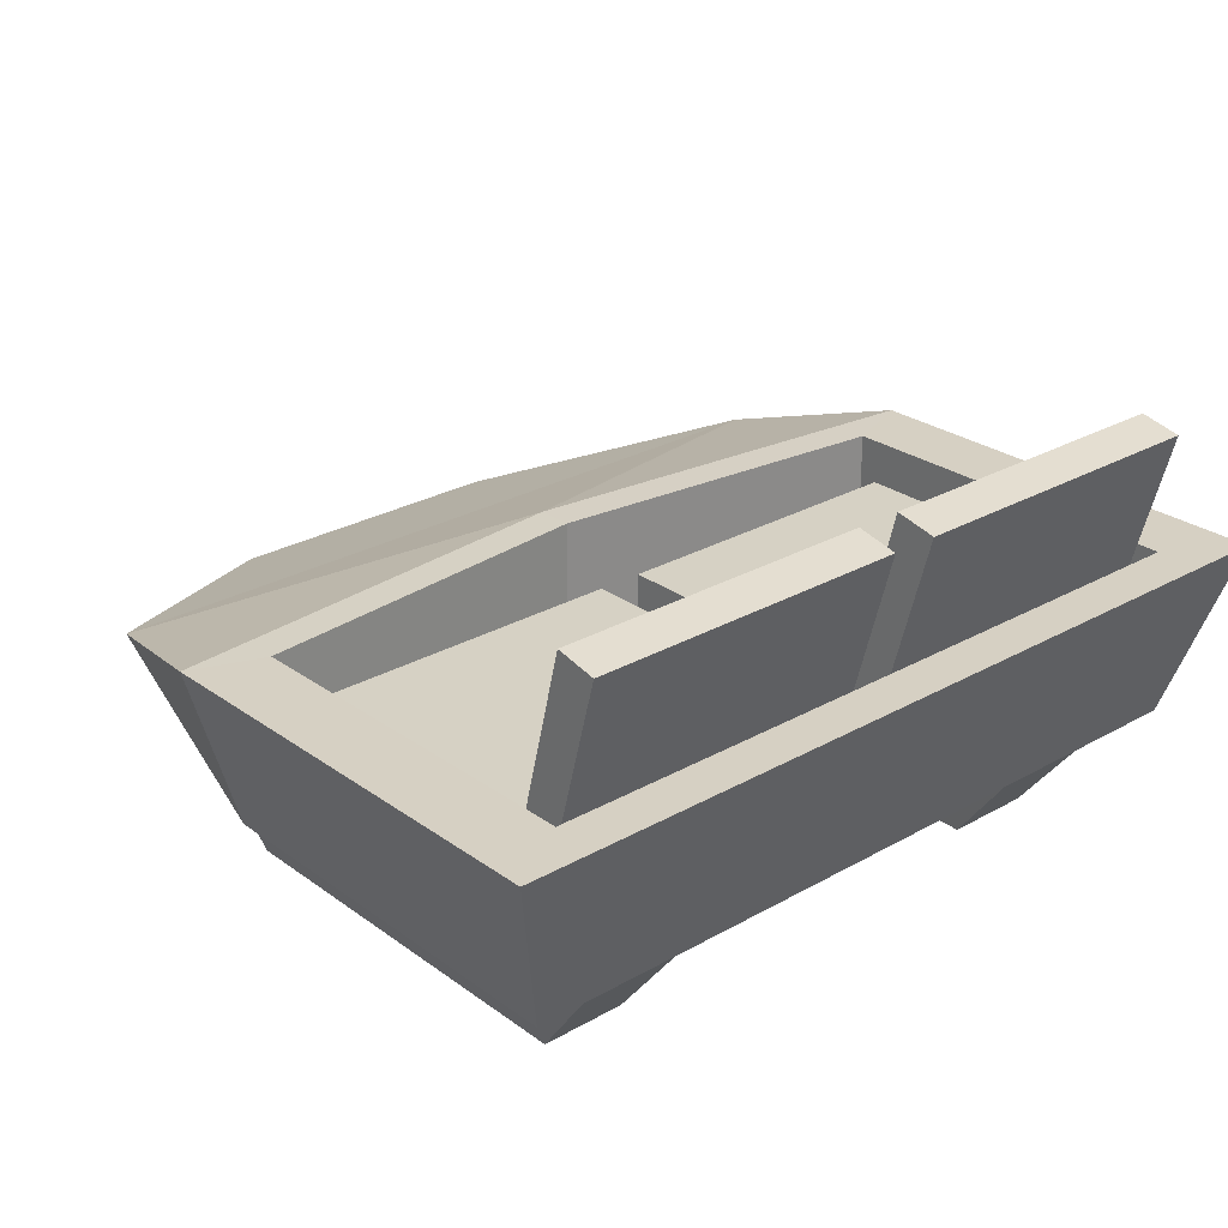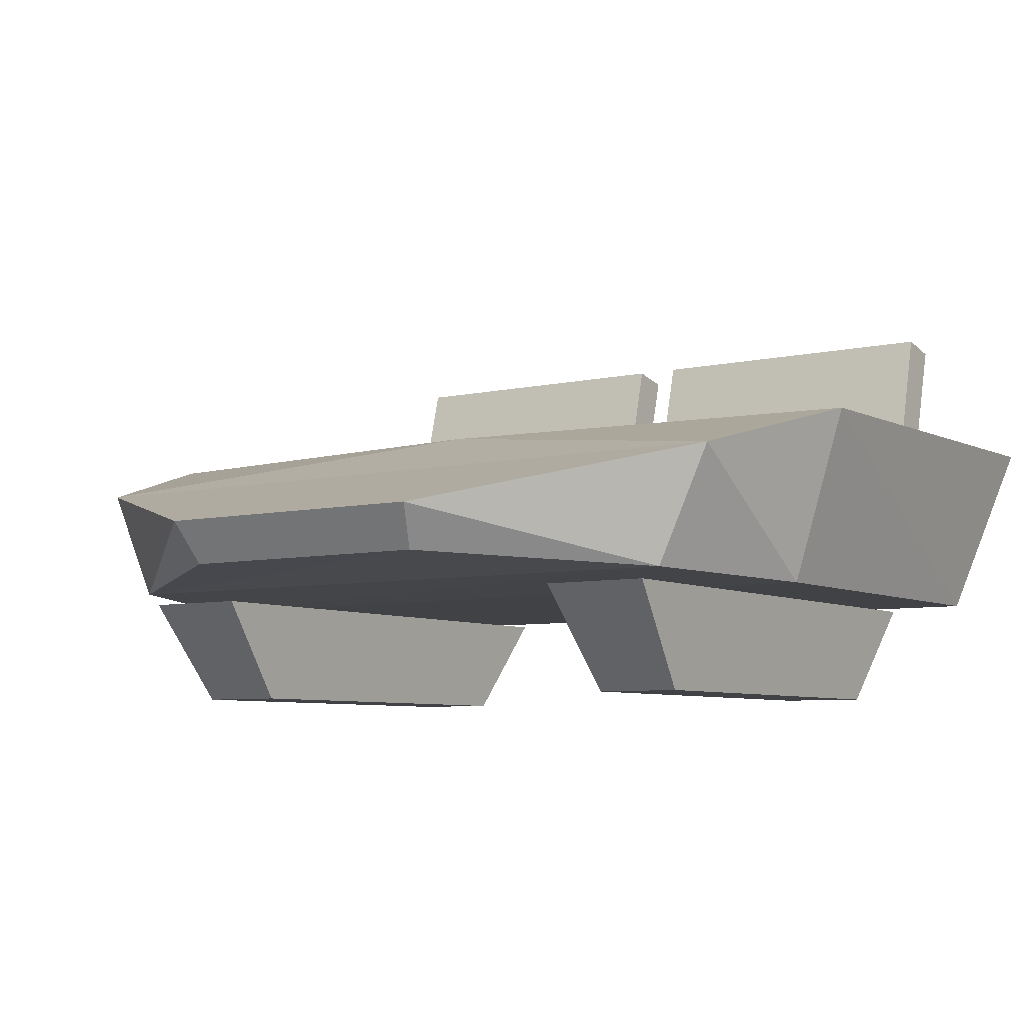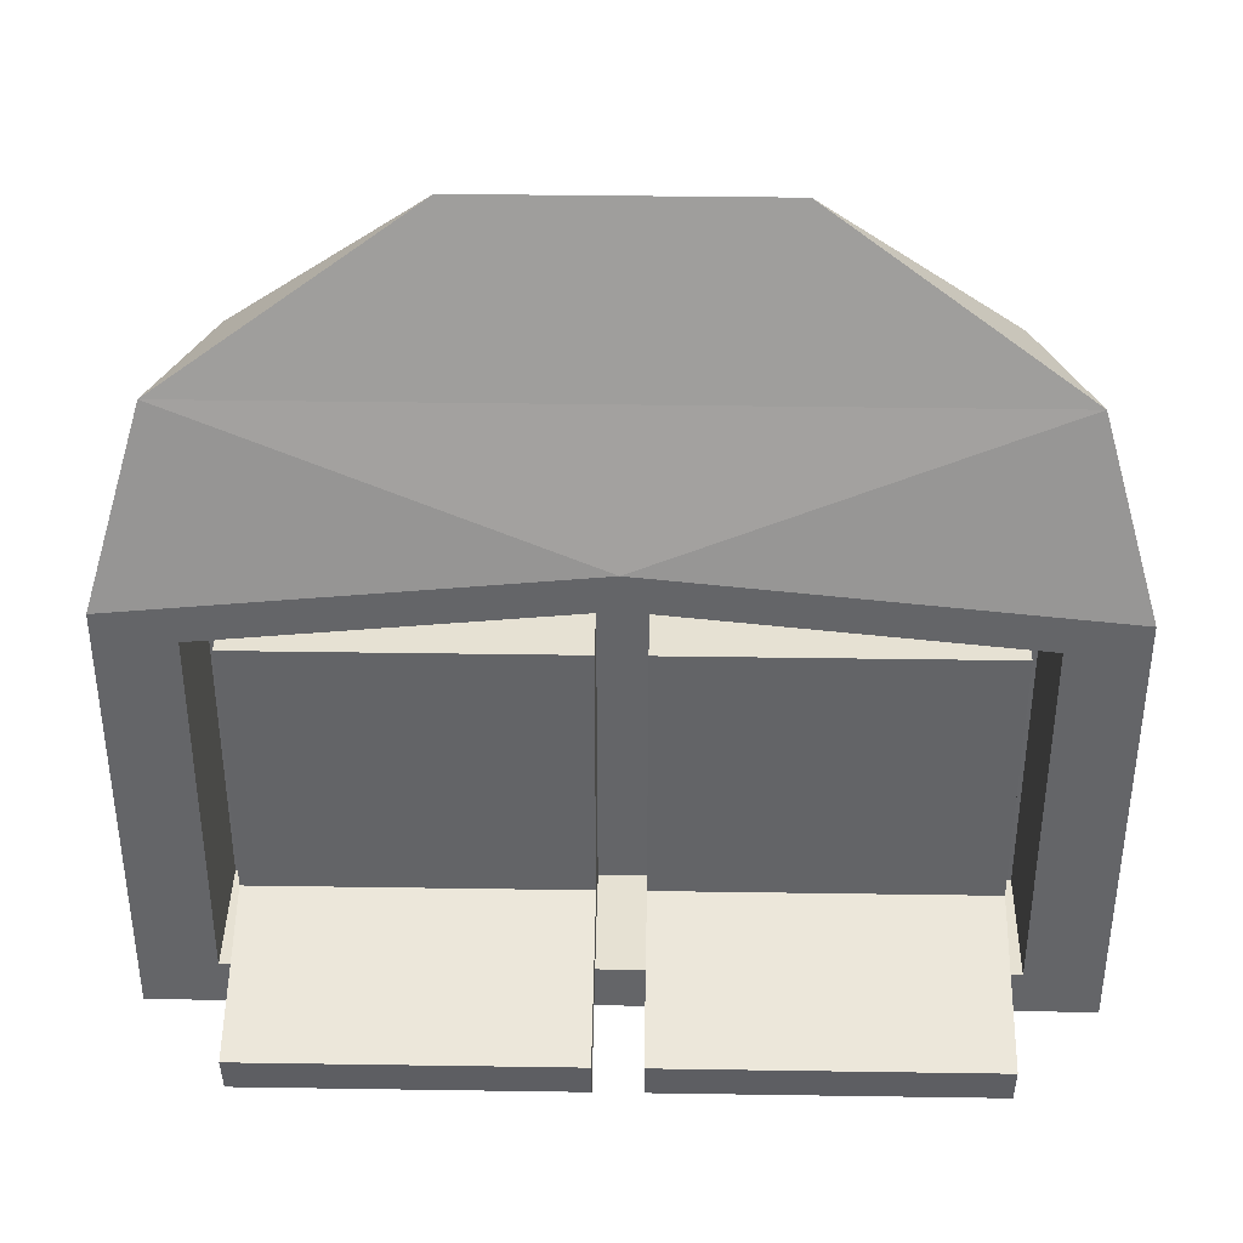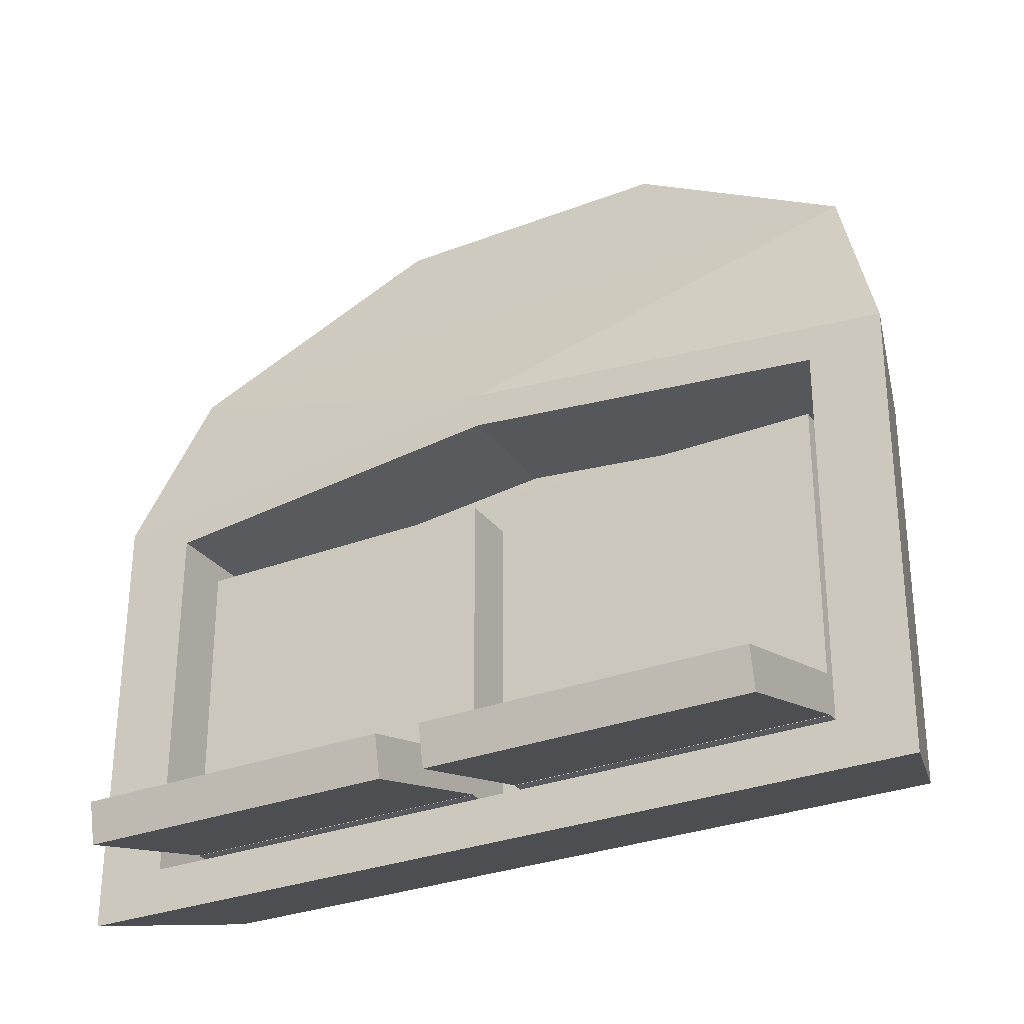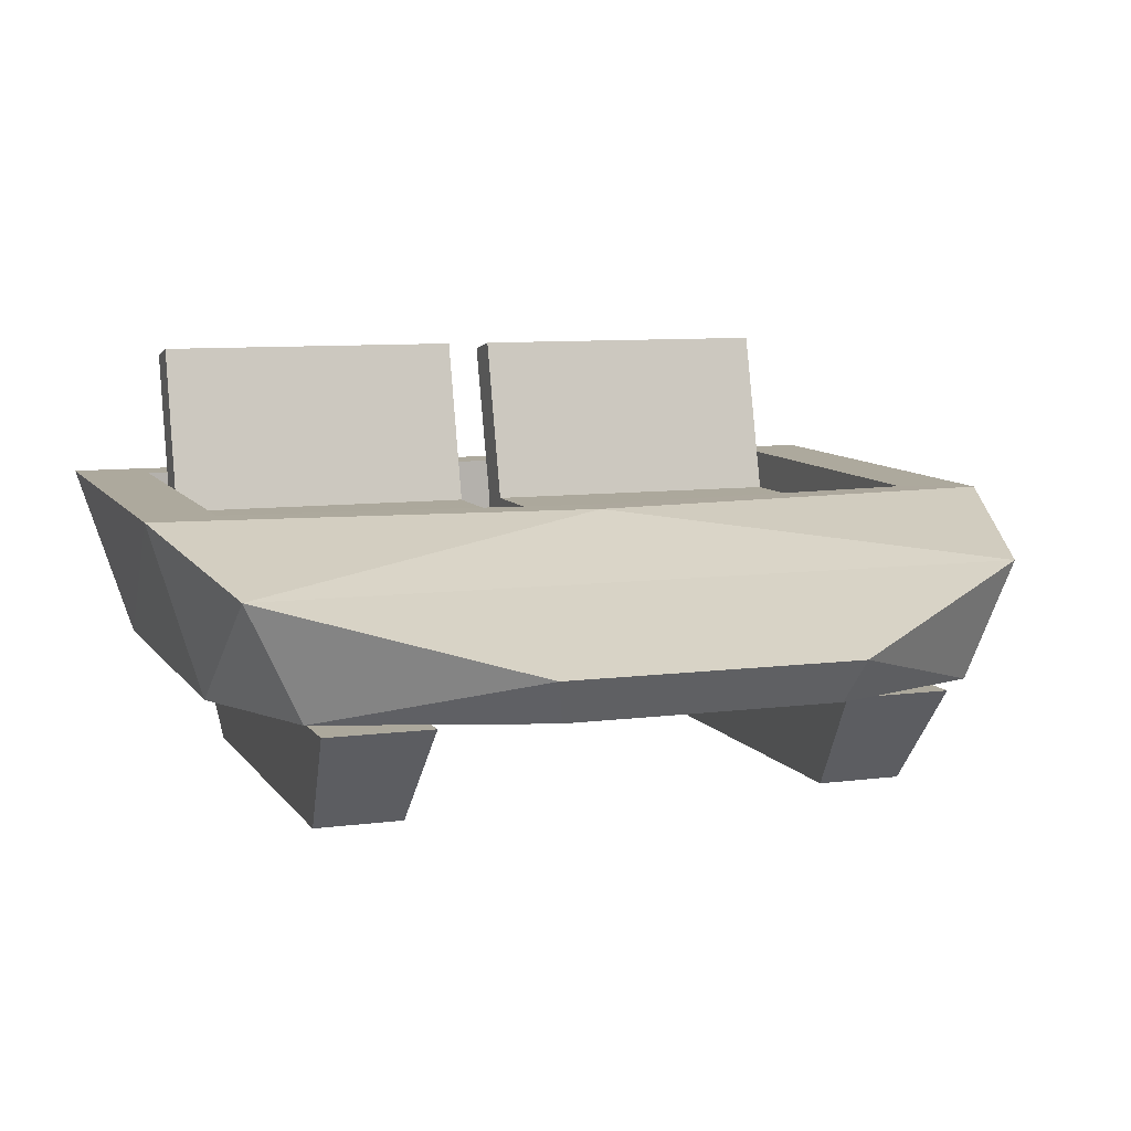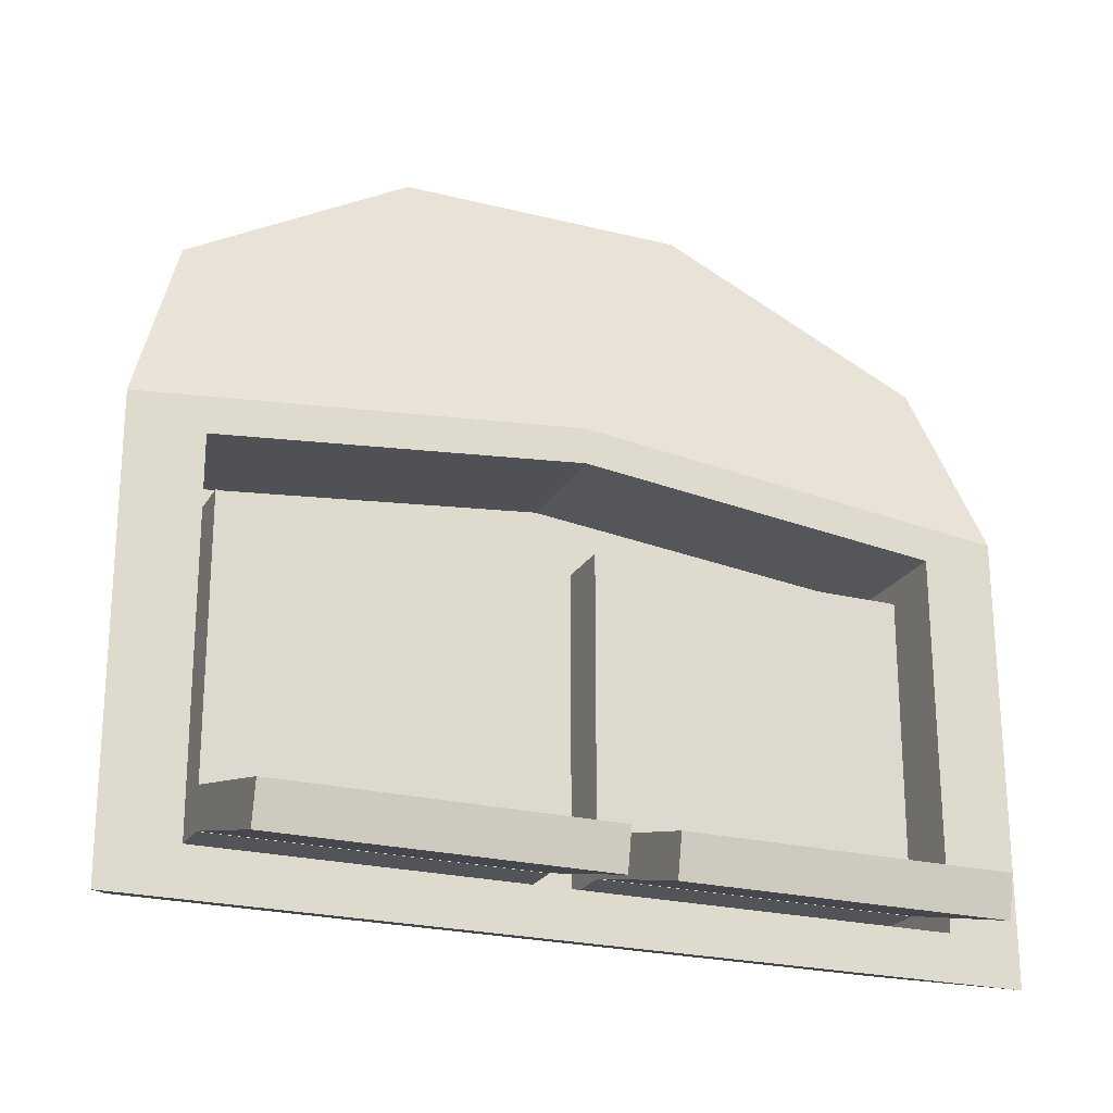
<metadata>
{"format":"obj","ext":"obj","renderer":"f3d","projection":"perspective","resolution":1024,"background":"white","views":[{"elev":26.8,"azim":138.5,"up":"+Y"},{"elev":-6.6,"azim":34.5,"up":"+Y"},{"elev":38.7,"azim":-178.9,"up":"+Z"},{"elev":-29.6,"azim":-150.4,"up":"+Z"},{"elev":8.5,"azim":-19.7,"up":"+Y"},{"elev":-23.1,"azim":156.8,"up":"+Z"}]}
</metadata>
<code>
o Cube2
v -0.6764 -0.1525 -0.1996
v -0.6764 -0.1525 1.075
v -0.9514 -0.1525 1.075
v -0.9514 -0.1525 -0.1996
v -0.9823 0.1696 -0.4468
v -0.6454 0.1696 -0.4468
v -0.6454 0.1696 1.322
v -0.9823 0.1696 1.322
v 0.9726 0.1696 -0.4468
v 0.9726 0.1696 1.322
v 0.9378 -0.1525 1.075
v 0.9378 -0.1525 -0.1996
v 0.6705 -0.1525 -0.1996
v 0.6705 -0.1525 1.075
v 0.6357 0.1696 1.322
v -1.361 0.7195 0.7649
v -1.361 0.7281 -0.6339
v -1.199 0.1844 -0.4876
v 1.362 0.7281 -0.6339
v 1.2 0.1844 -0.4876
v 1.362 0.7195 0.7649
v -1.199 0.1844 0.7695
v 0.000333 0.7195 0.908
v 1.134 0.7201 0.6761
v -1.195 0.5603 1.32
v -1.03 0.2081 1.32
v 0.455 0.3852 1.807
v -0.4543 0.3852 1.807
v -0.4177 0.2525 1.728
v 1.196 0.5603 1.32
v 1.03 0.2025 1.32
v 1.2 0.1844 0.7695
v 0.4184 0.2525 1.728
v 0.000333 0.7201 0.7953
v -1.134 0.7201 0.6761
v 1.134 0.7272 -0.4887
v -1.134 0.7272 -0.4887
v 1.134 0.3448 -0.4887
v 1.134 0.3376 0.6761
v 0.000333 0.3376 0.7953
v -1.134 0.3376 0.6761
v -1.134 0.3448 -0.4887
v 0.6357 0.1696 -0.4468
v 1.072 0.6137 -0.2891
v 0.06934 1.154 -0.4286
v 0.06934 0.6137 -0.2891
v 0.06934 0.6145 0.5634
v 0.06934 0.6145 -0.4172
v 0.06934 0.4368 -0.4172
v 1.072 0.6145 -0.4172
v 1.072 0.4368 -0.4172
v 1.072 0.6145 0.5634
v 1.072 0.4368 0.5634
v 0.06934 0.4368 0.5634
v 1.072 0.6145 0.5634
v 1.072 0.6145 -0.4172
v 0.06934 0.6145 -0.4172
v 1.072 0.614 -0.4162
v 0.06934 1.127 -0.5557
v 1.072 1.127 -0.5557
v 0.06934 0.614 -0.4162
v 1.072 1.154 -0.4286
v -0.07303 0.6137 -0.2891
v -0.07303 1.154 -0.4286
v -1.076 0.6137 -0.2891
v -1.076 0.6145 0.5634
v -1.076 0.6145 -0.4172
v -1.076 0.4368 -0.4172
v -0.07303 0.6145 -0.4172
v -0.07303 0.4368 -0.4172
v -0.07303 0.6145 0.5634
v -0.07303 0.4368 0.5634
v -1.076 0.4368 0.5634
v -0.07303 0.614 -0.4162
v -1.076 0.614 -0.4162
v -0.07303 1.127 -0.5557
v -1.076 1.154 -0.4286
v -1.076 1.127 -0.5557
v 0.06934 0.6145 0.5634
f 1 2 3
f 1 4 5
f 2 1 6
f 7 8 2
f 4 3 8
f 9 10 11
f 12 13 9
f 12 11 14
f 10 15 14
f 13 14 15
f 16 17 18
f 17 19 20
f 19 21 20
f 22 18 20
f 23 21 24
f 25 22 26
f 27 28 29
f 30 31 32
f 29 28 26
f 31 30 27
f 30 21 23
f 27 30 25
f 26 22 31
f 29 26 33
f 34 35 23
f 36 24 21
f 37 16 35
f 37 36 19
f 38 39 24
f 40 41 35
f 41 42 35
f 34 24 39
f 42 38 36
f 22 16 18
f 18 17 20
f 21 32 20
f 32 22 20
f 34 23 24
f 16 22 25
f 33 27 29
f 21 30 32
f 28 25 26
f 33 31 27
f 25 30 23
f 16 25 23
f 28 27 25
f 22 32 31
f 26 31 33
f 35 16 23
f 19 36 21
f 17 16 37
f 17 37 19
f 36 38 24
f 34 40 35
f 42 37 35
f 40 34 39
f 37 42 36
f 42 39 38
f 41 40 42
f 40 39 42
f 6 5 8
f 9 43 15
f 44 45 46
f 47 48 49
f 48 50 51
f 50 52 53
f 52 47 54
f 55 56 57
f 52 50 48
f 58 59 60
f 61 45 59
f 59 62 60
f 60 62 58
f 63 64 65
f 66 67 68
f 67 69 70
f 69 71 72
f 71 66 73
f 71 69 67
f 74 75 76
f 75 77 78
f 78 64 76
f 76 64 74
f 4 1 3
f 6 1 5
f 7 2 6
f 8 3 2
f 5 4 8
f 12 9 11
f 13 43 9
f 13 12 14
f 11 10 14
f 43 13 15
f 7 6 8
f 10 9 15
f 62 45 44
f 54 47 49
f 49 48 51
f 51 50 53
f 53 52 54
f 79 55 57
f 47 52 48
f 61 59 58
f 46 45 61
f 45 62 59
f 58 62 44
f 65 64 77
f 73 66 68
f 68 67 70
f 70 69 72
f 72 71 73
f 66 71 67
f 76 75 78
f 65 77 75
f 77 64 78
f 74 64 63

</code>
